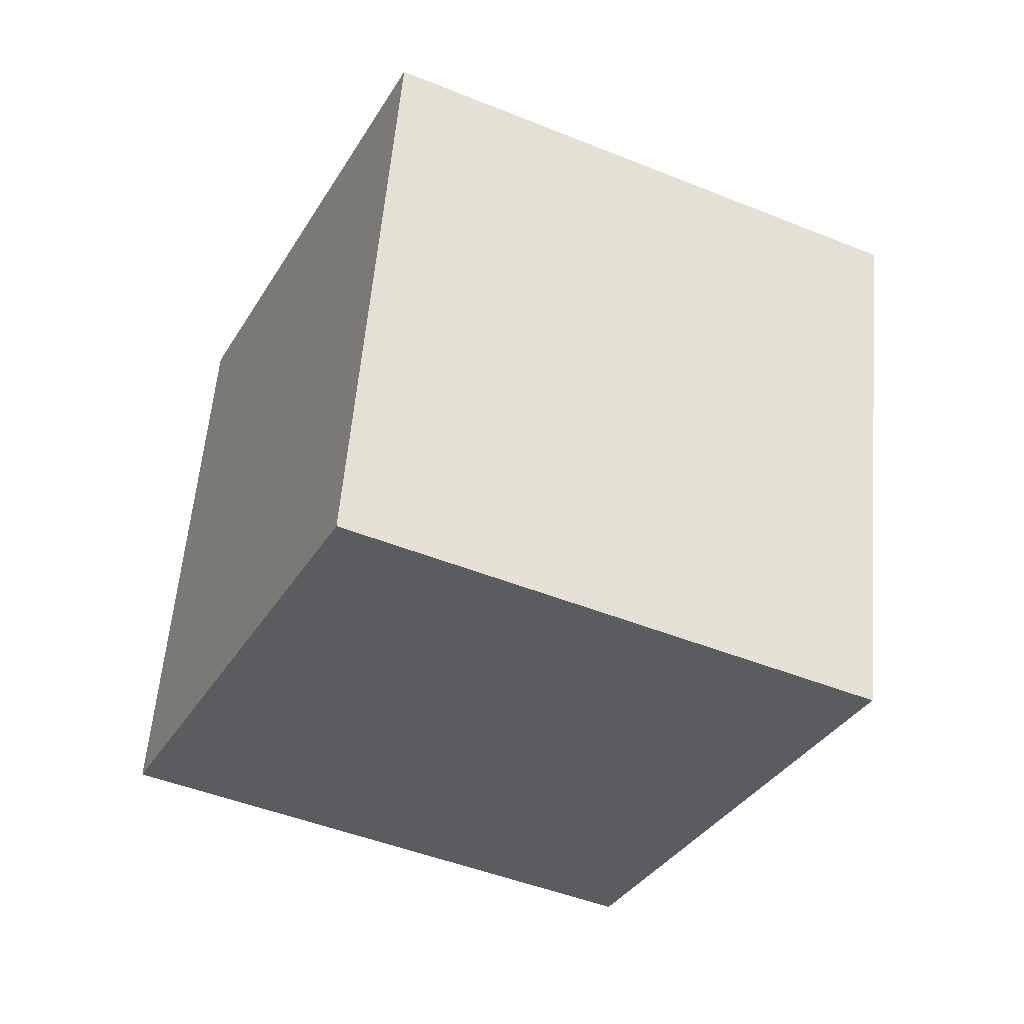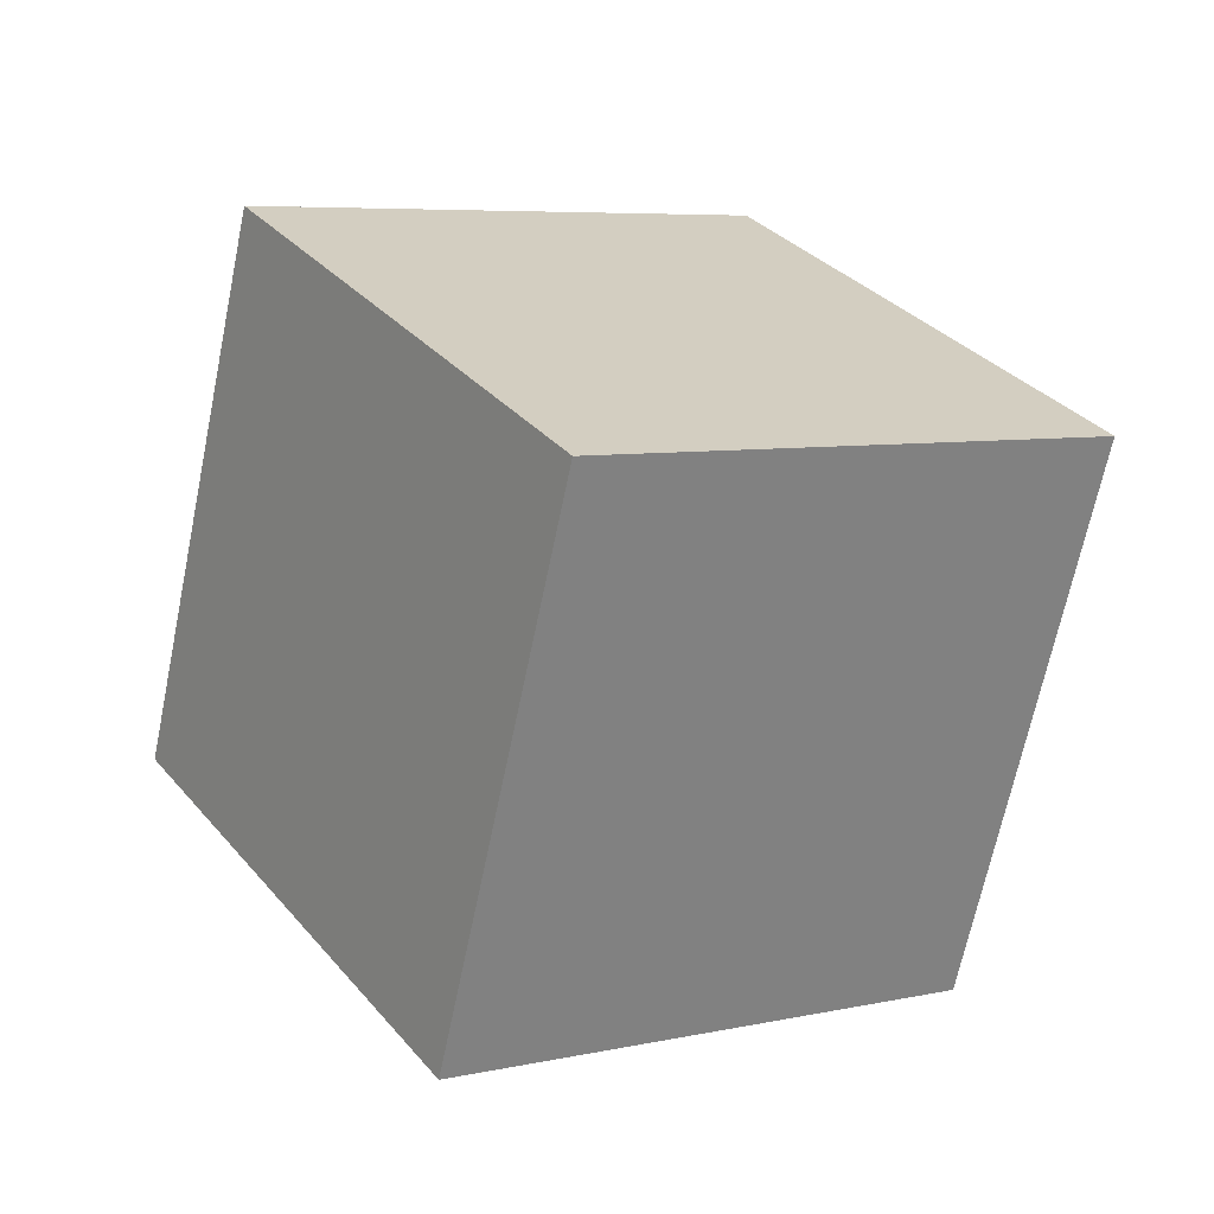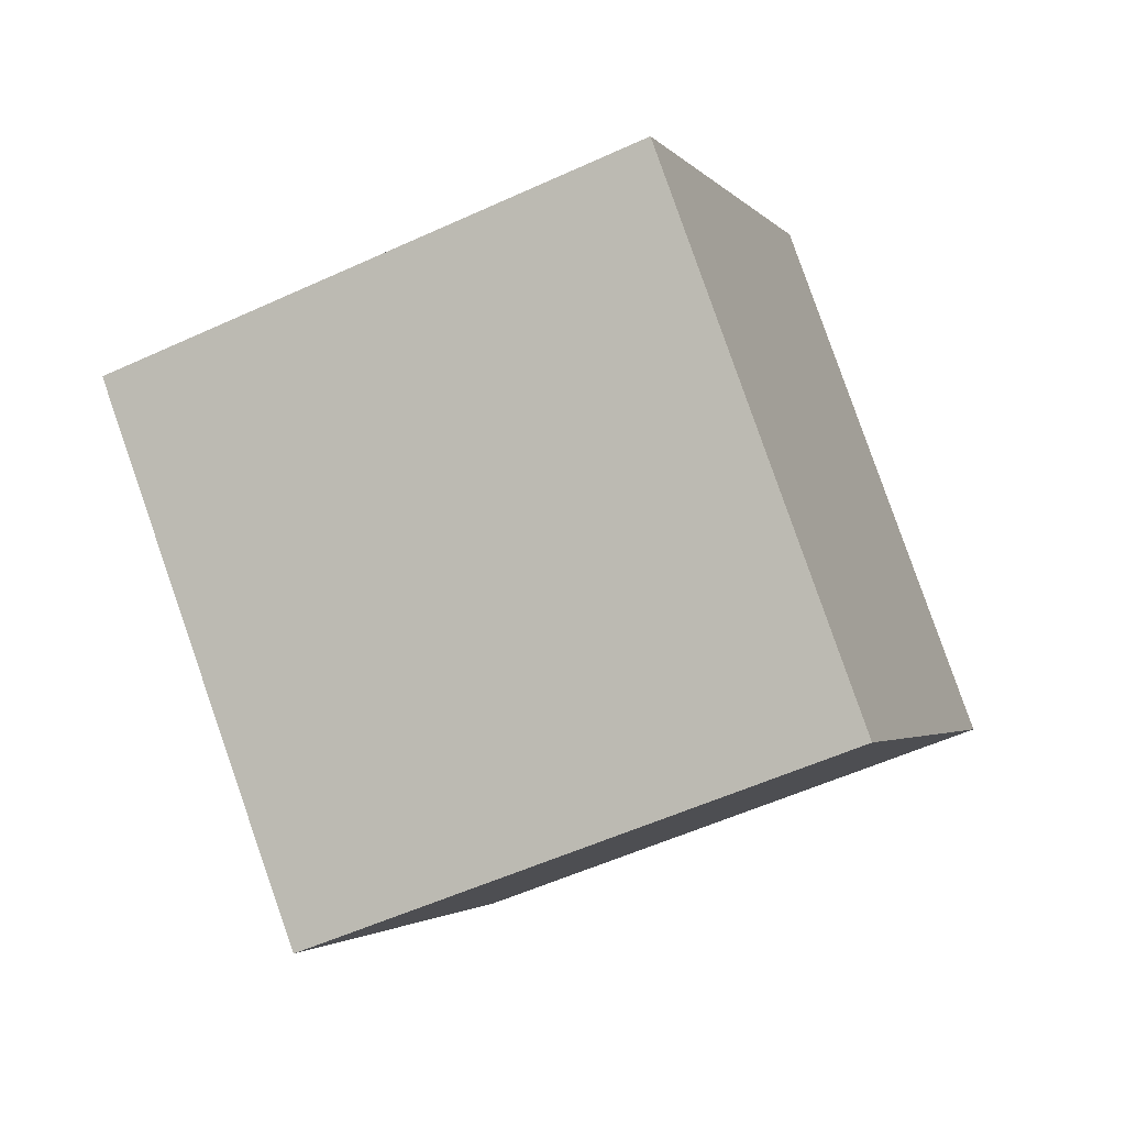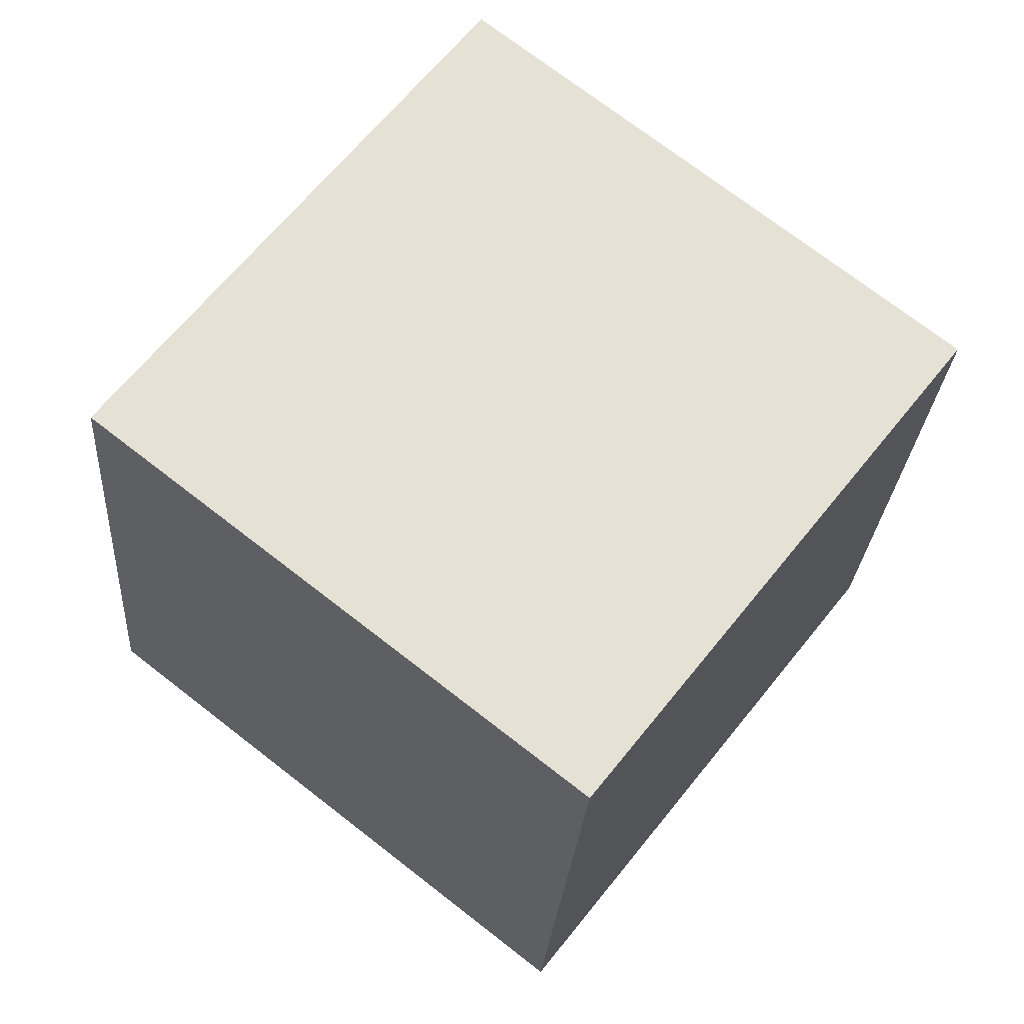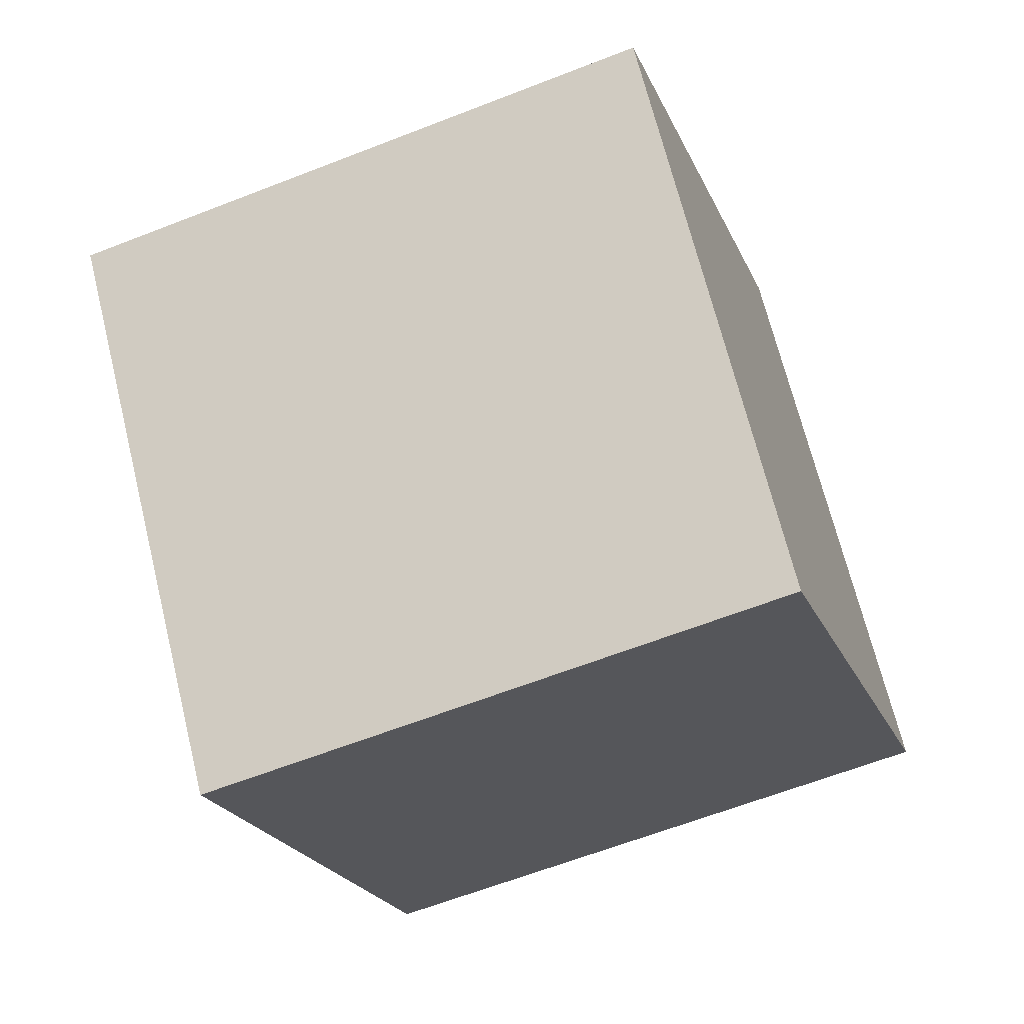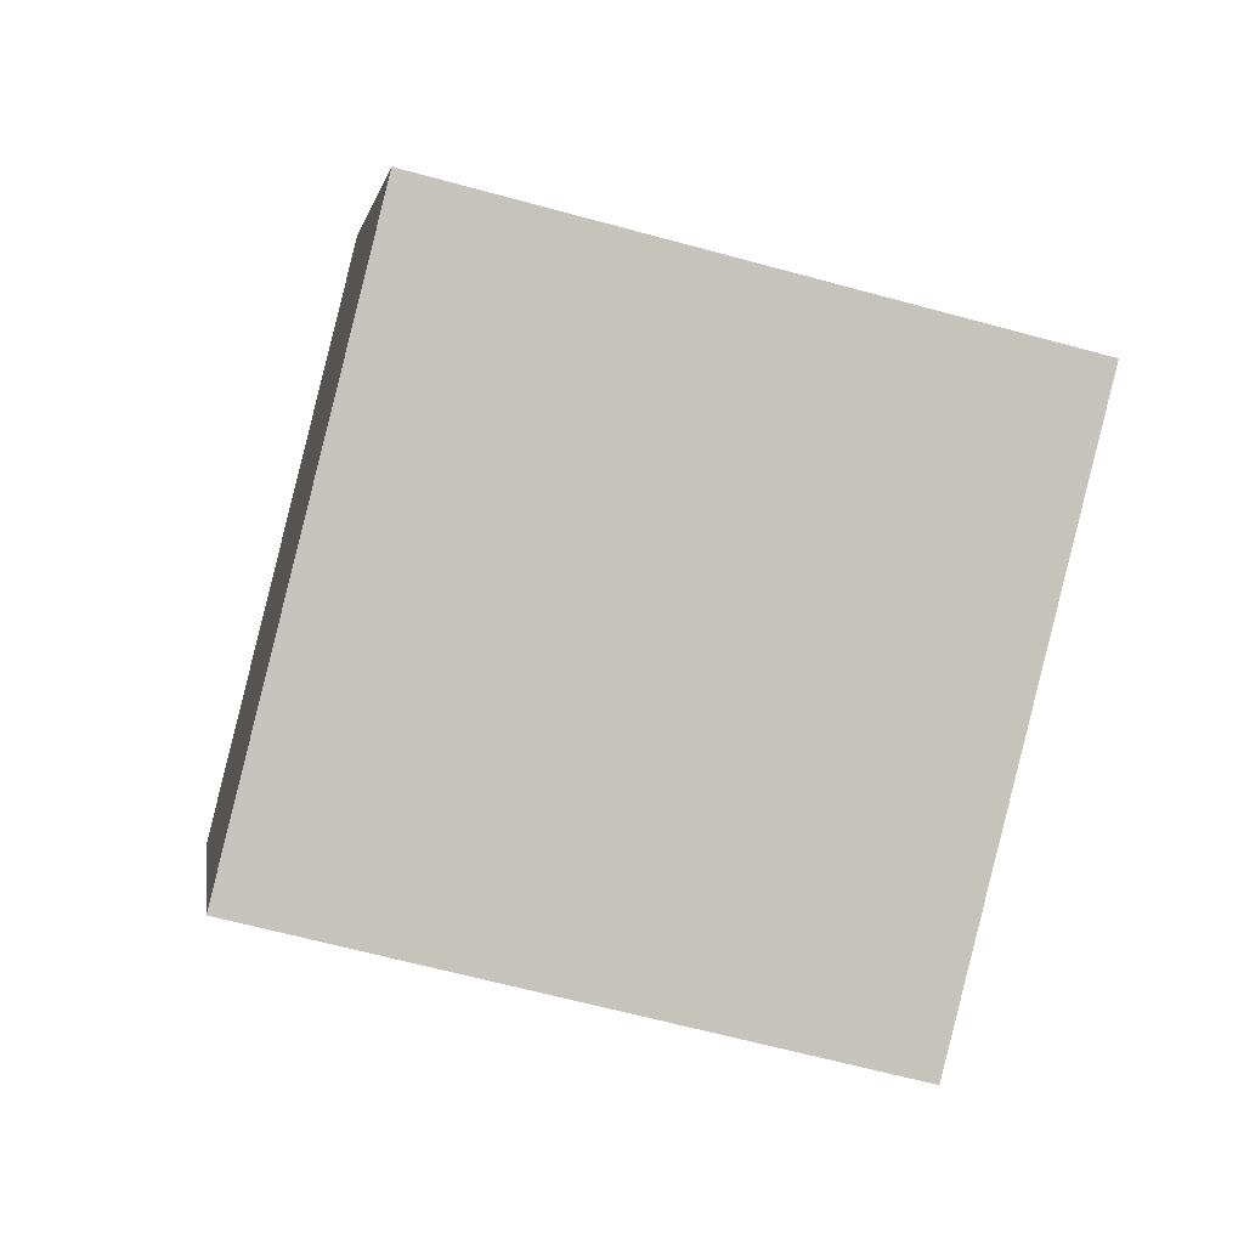
<metadata>
{"format":"obj","ext":"obj","renderer":"f3d","projection":"perspective","resolution":1024,"background":"white","views":[{"elev":71.6,"azim":0.8,"up":"+Z"},{"elev":49.4,"azim":-37.6,"up":"+Z"},{"elev":64.9,"azim":155.8,"up":"+Z"},{"elev":49.5,"azim":152.0,"up":"+Y"},{"elev":-32.8,"azim":-137.1,"up":"+Y"},{"elev":-8.6,"azim":106.0,"up":"+Y"}]}
</metadata>
<code>
o Cube.001_Cube.002
v -0.246 0.4268 1.54
v -0.1047 2.347 1
v -0.9478 1.914 -0.7611
v -1.089 -0.006372 -0.221
v 1.562 0.07479 0.7611
v 1.703 1.995 0.221
v 0.8603 1.562 -1.54
v 0.719 -0.3584 -1
f 1 2 3 4
f 5 8 7 6
f 1 5 6 2
f 2 6 7 3
f 3 7 8 4
f 5 1 4 8

</code>
